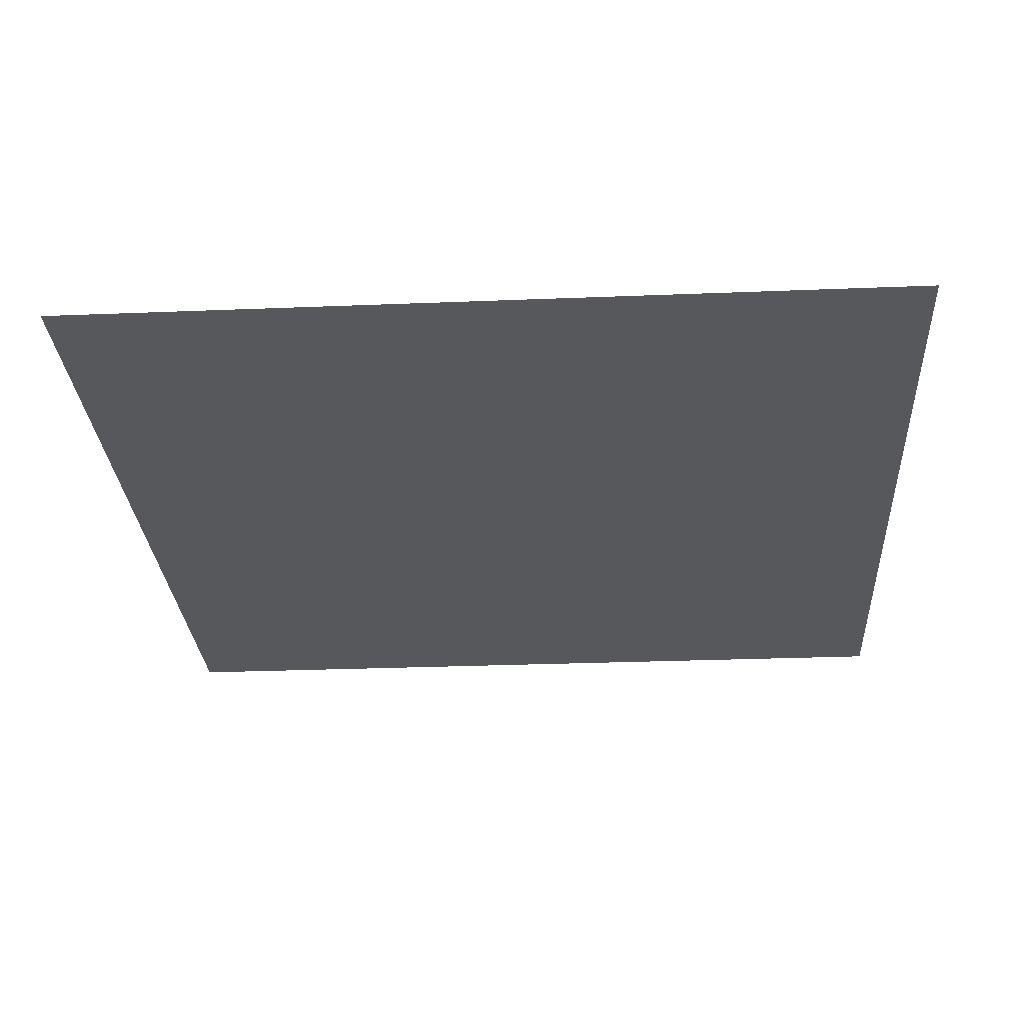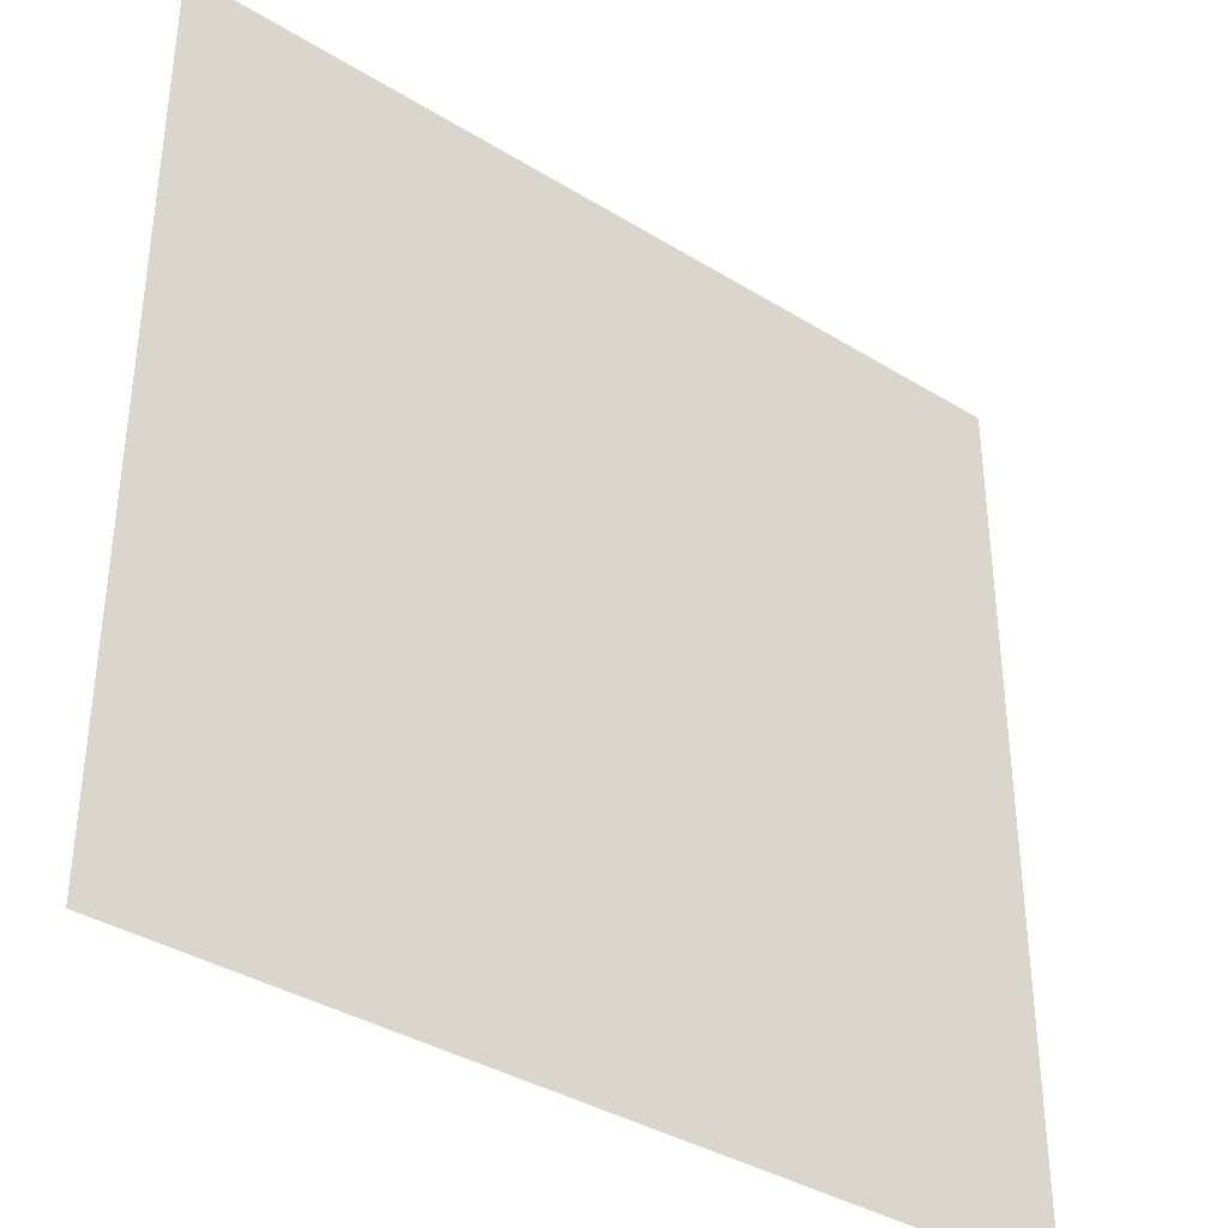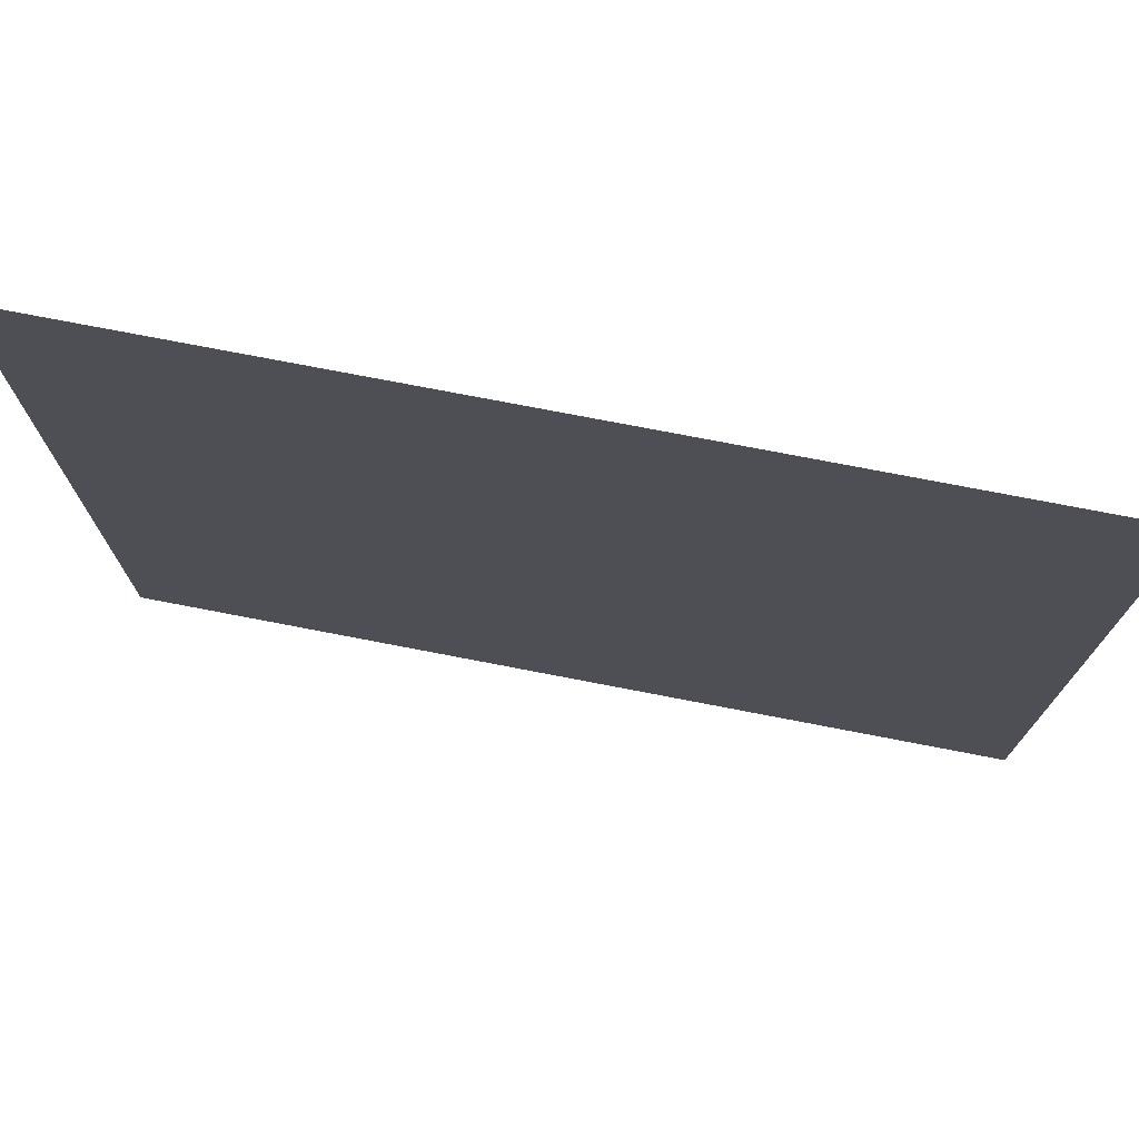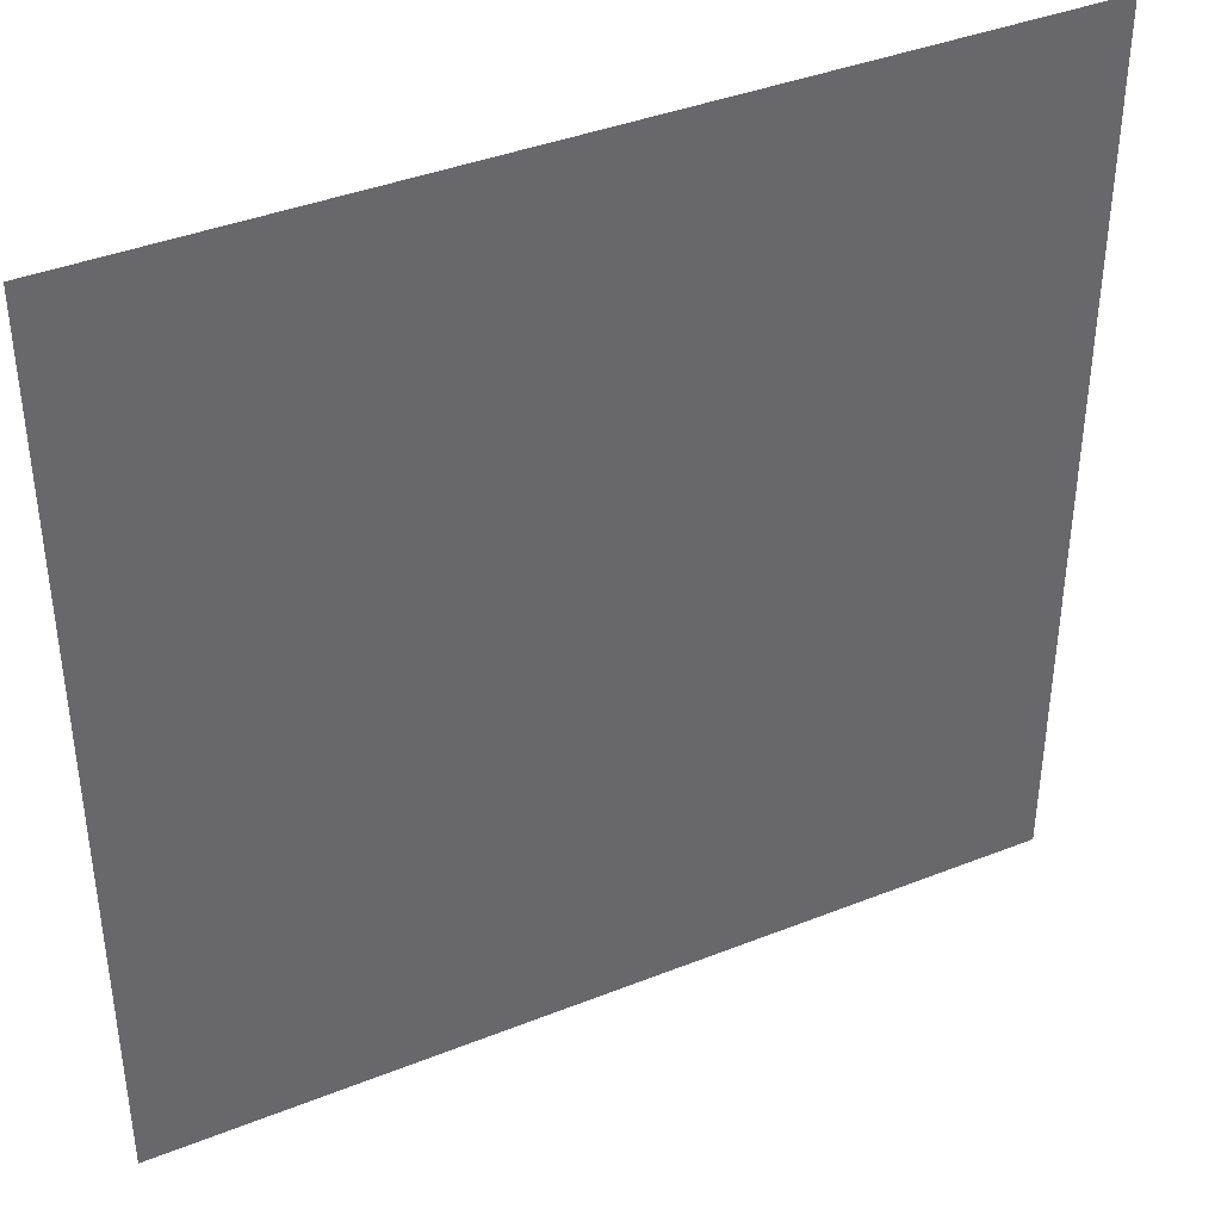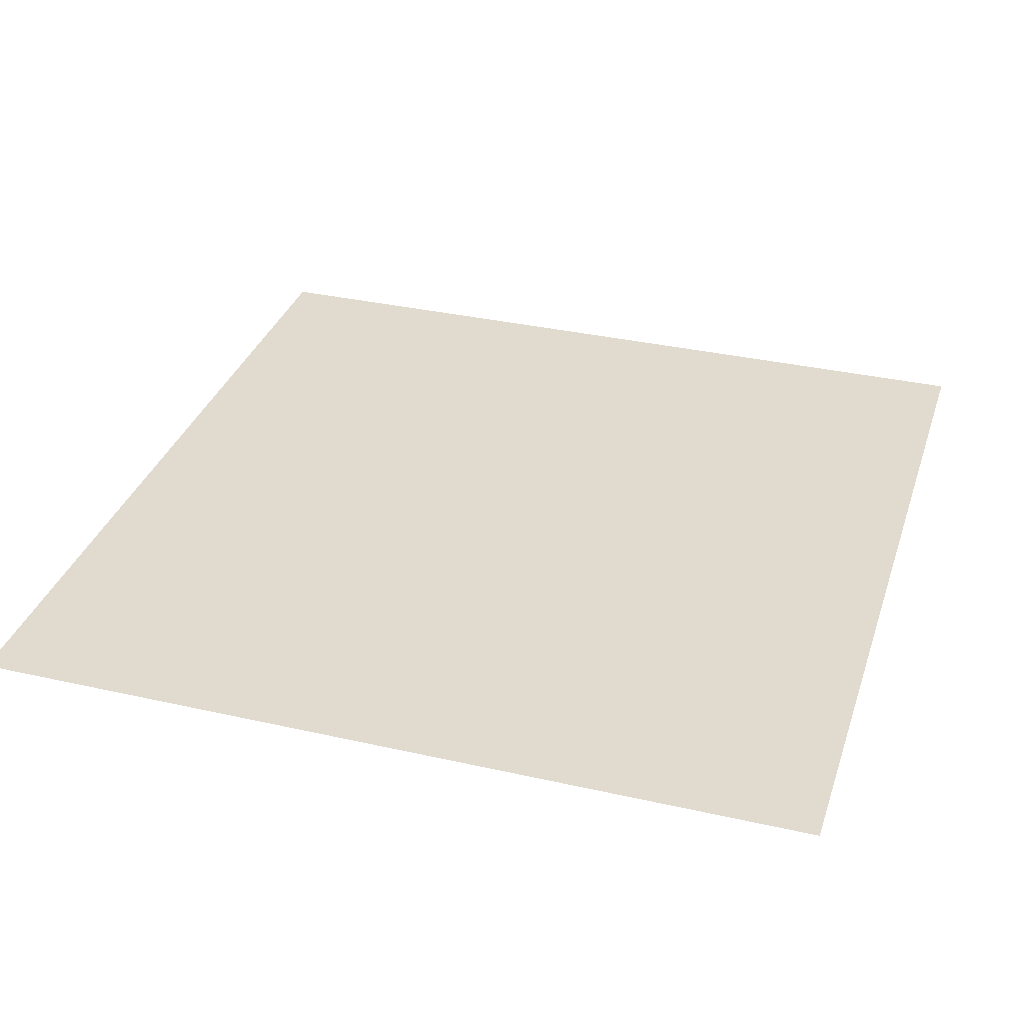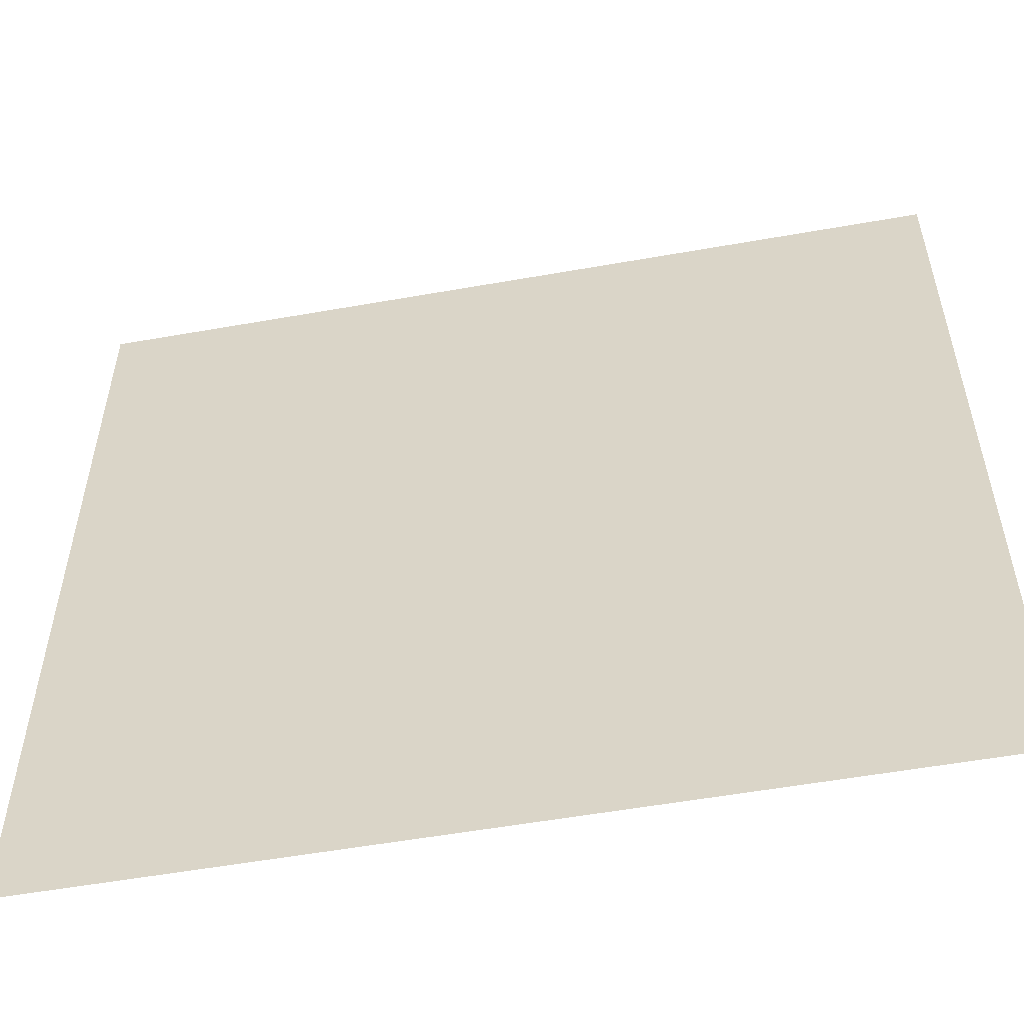
<metadata>
{"format":"obj","ext":"obj","renderer":"f3d","projection":"perspective","resolution":1024,"background":"white","views":[{"elev":-28.0,"azim":93.5,"up":"+Z"},{"elev":-37.2,"azim":-38.4,"up":"+Y"},{"elev":75.7,"azim":-169.1,"up":"+Y"},{"elev":39.8,"azim":153.8,"up":"+Y"},{"elev":33.7,"azim":17.2,"up":"+Z"},{"elev":-55.1,"azim":-169.4,"up":"+Y"}]}
</metadata>
<code>
o Plane
v 50.22 -50.22 0
v 50.22 50.22 0
v -50.22 -50.22 0
v -50.22 50.22 0
f 1 2 4 3

</code>
